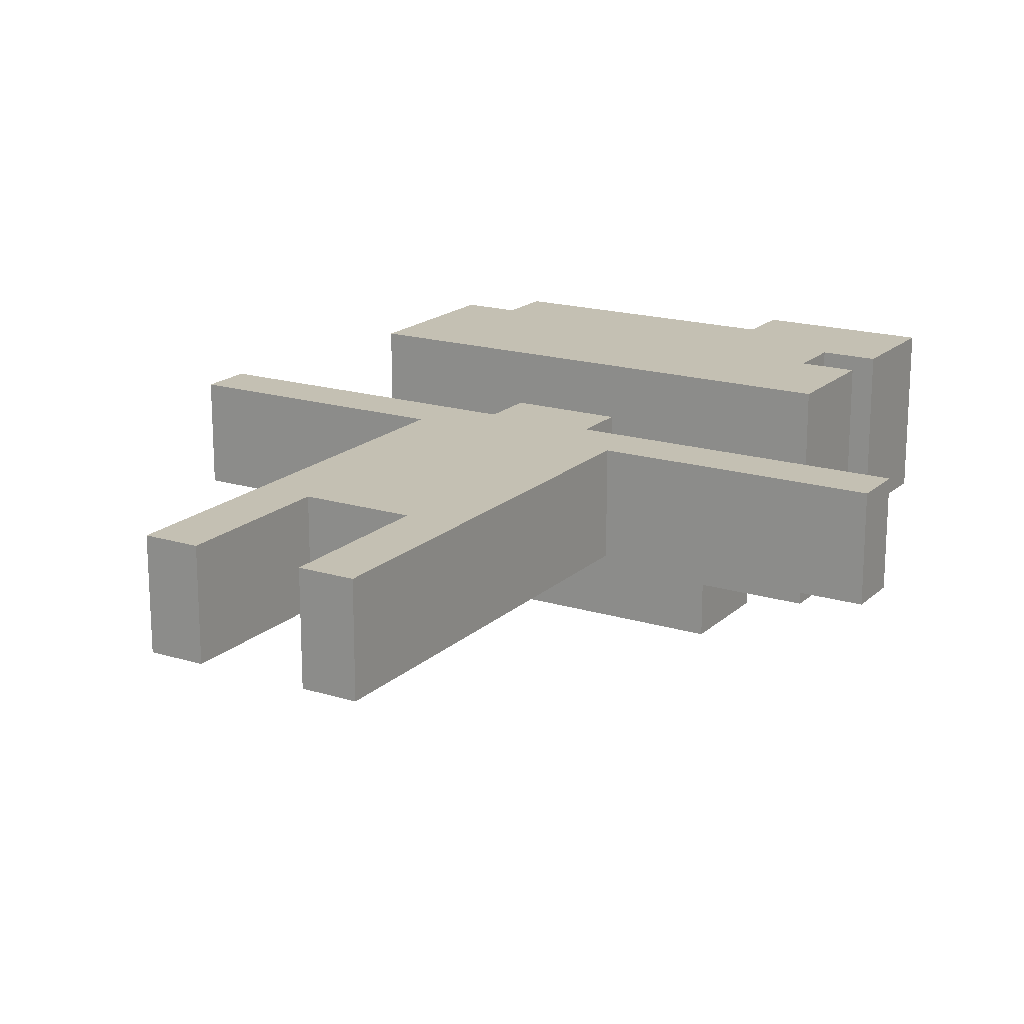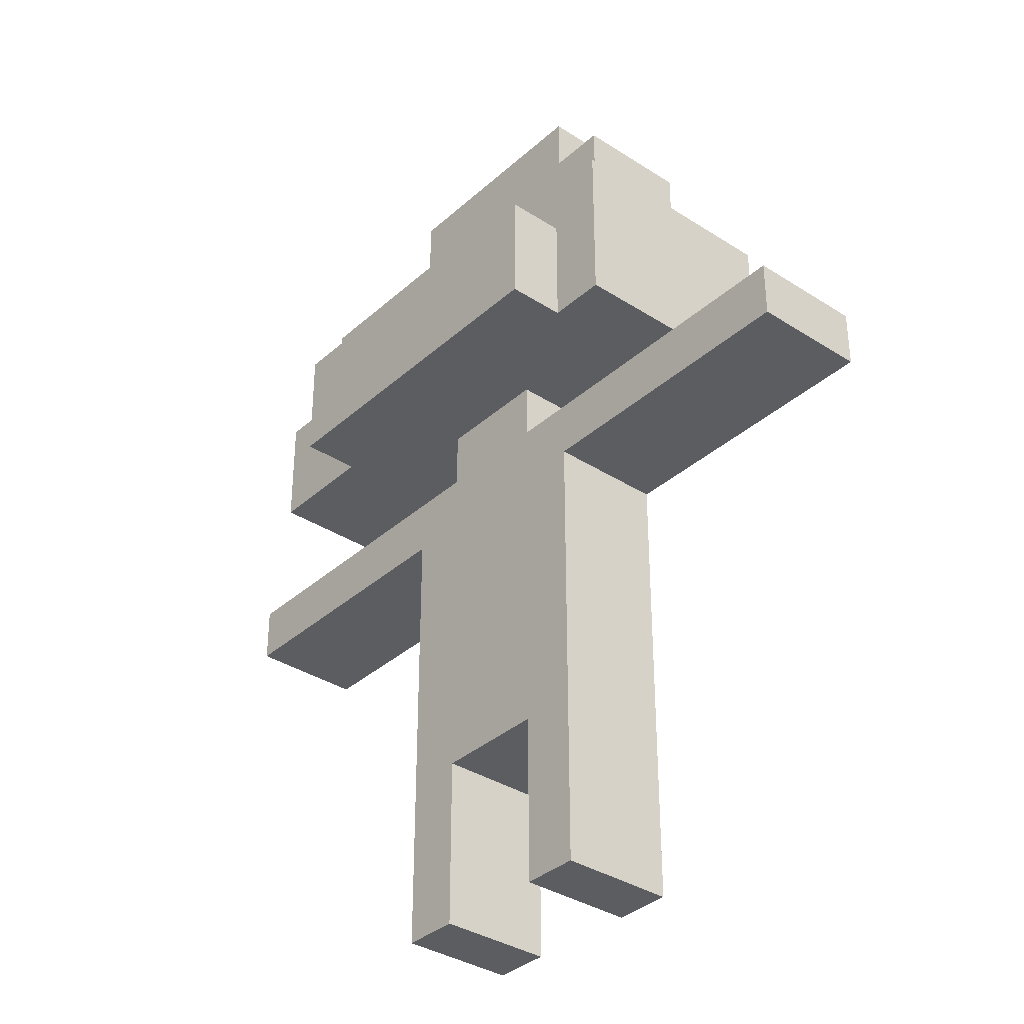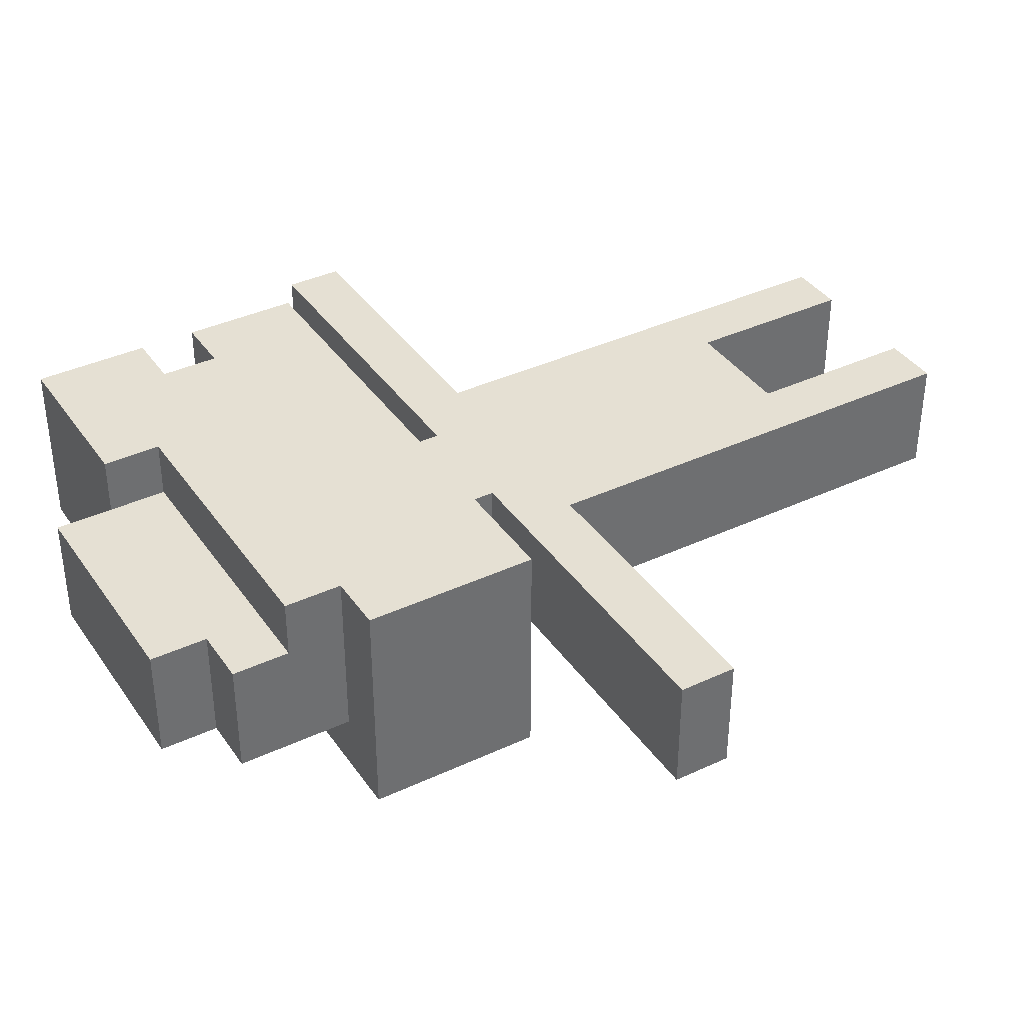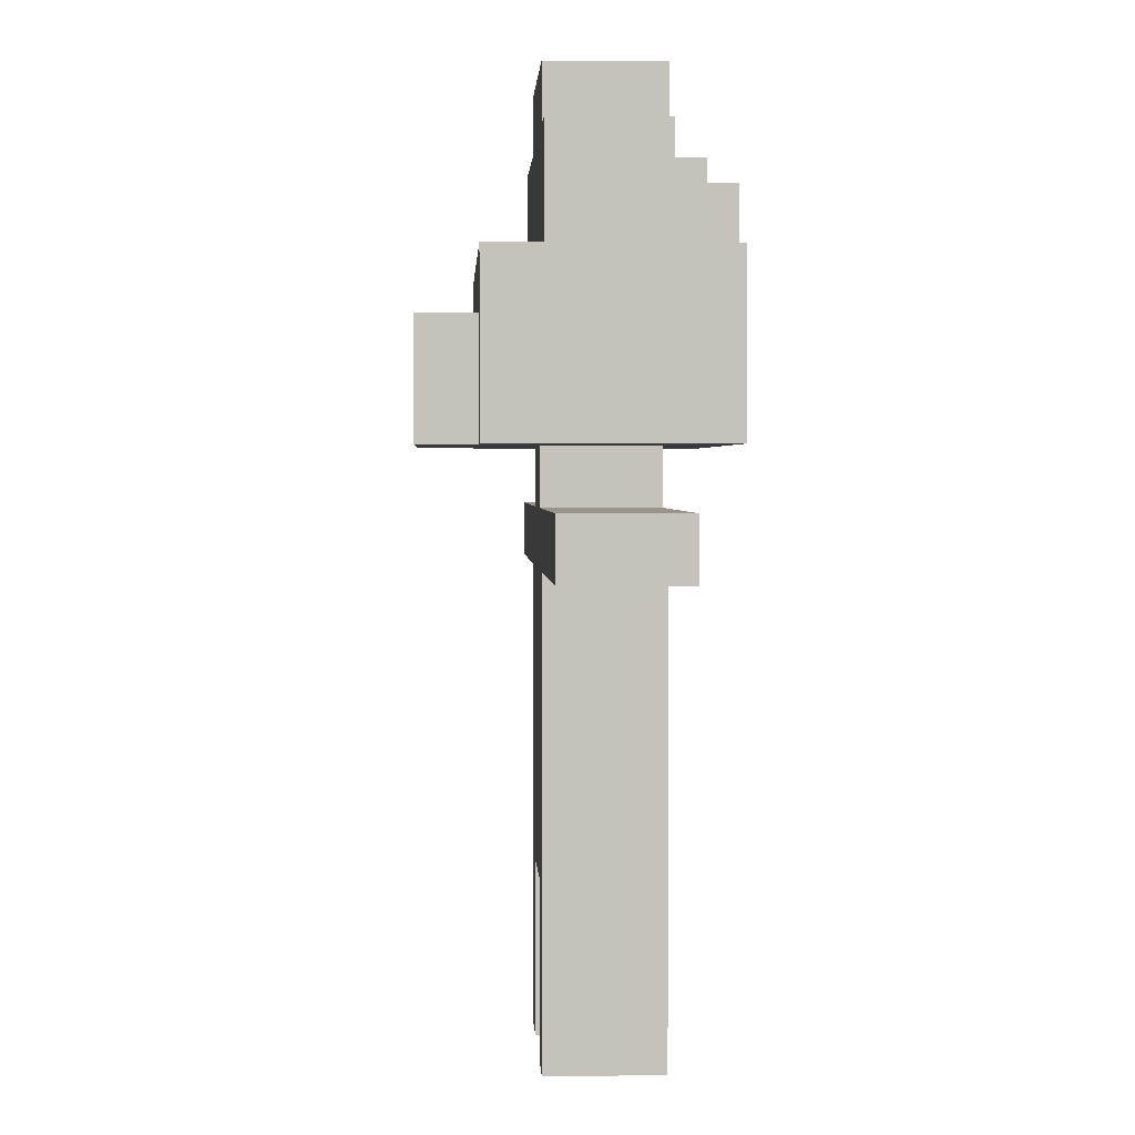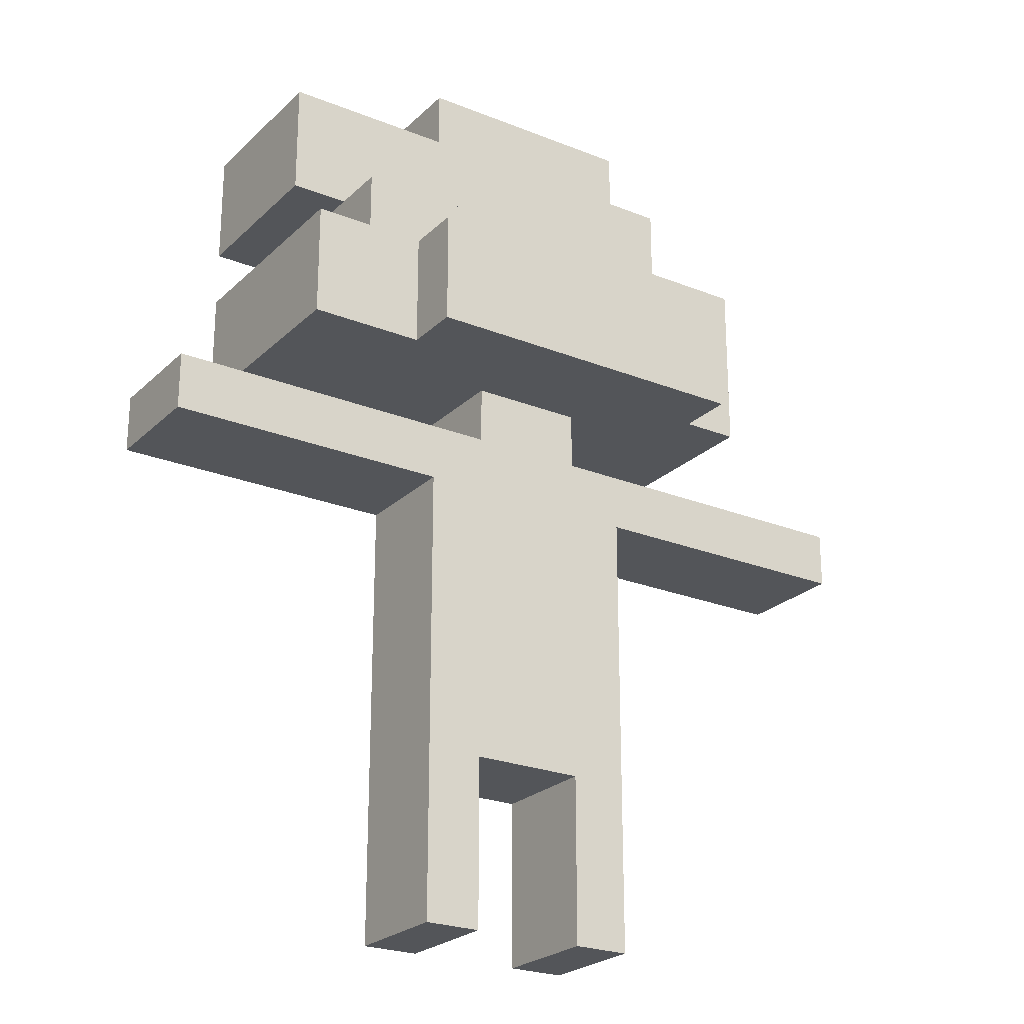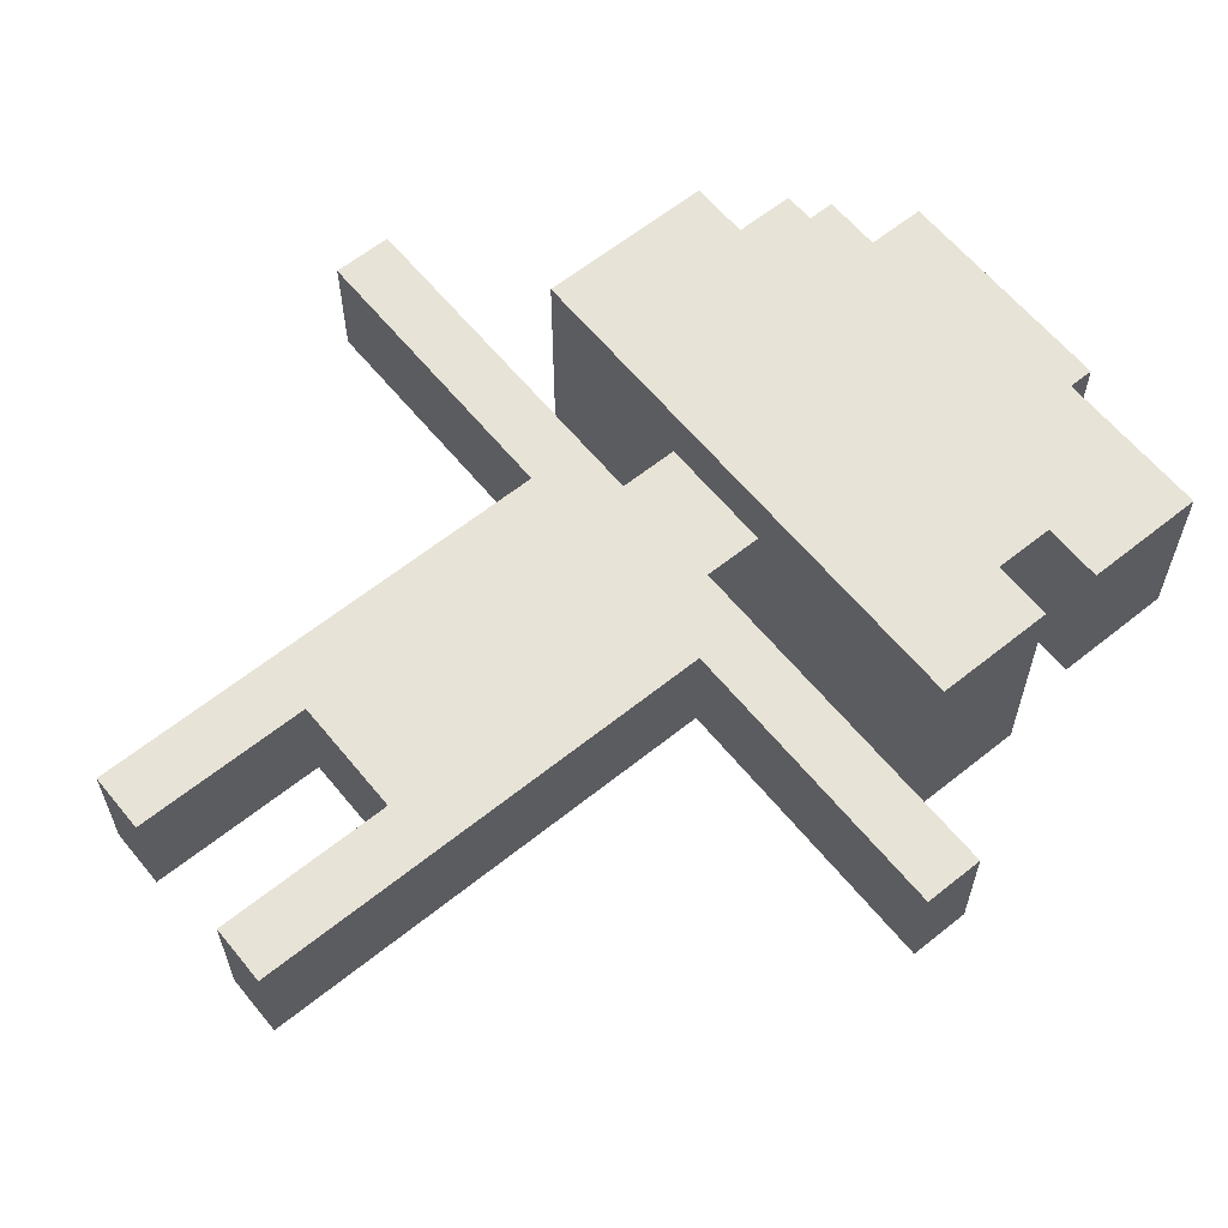
<metadata>
{"format":"obj","ext":"obj","renderer":"f3d","projection":"perspective","resolution":1024,"background":"white","views":[{"elev":18.0,"azim":31.0,"up":"+Z"},{"elev":-35.4,"azim":-130.5,"up":"+Y"},{"elev":38.0,"azim":-120.7,"up":"+Z"},{"elev":2.1,"azim":-92.7,"up":"+Y"},{"elev":-24.1,"azim":146.4,"up":"+Y"},{"elev":61.6,"azim":50.8,"up":"+Z"}]}
</metadata>
<code>
g main character-1
v -9 11 3
v -9 11 1
v -9 12 3
v -9 12 1
v -6 13 4
v -6 13 -0
v -6 16 4
v -6 16 -0
v -5 13 -0
v -5 13 -1
v -5 14 -0
v -5 14 -1
v -5 15 -0
v -5 15 -1
v -5 16 4
v -5 16 1
v -5 17 4
v -5 17 3
v -5 17 1
v -5 18 3
v -5 18 1
v -4 3 3
v -4 3 1
v -4 5 3
v -4 5 1
v -4 6 3
v -4 6 1
v -4 8 3
v -4 8 1
v -4 9 3
v -4 9 1
v -4 10 3
v -4 10 1
v -4 11 3
v -4 11 1
v -4 18 3
v -4 18 1
v -4 19 3
v -4 19 1
v -3 12 3
v -3 12 1
v -3 13 3
v -3 13 1
v -1 3 3
v -1 3 1
v -1 5 3
v -1 5 1
v -1 6 3
v -1 6 1
v 0 17 4
v 0 17 3
v 0 18 4
v 0 18 3
v -3 3 3
v -3 3 1
v -3 5 3
v -3 5 1
v -3 6 3
v -3 6 1
v -1 12 3
v -1 12 1
v -1 13 3
v -1 13 1
v 0 3 3
v 0 3 1
v 0 5 3
v 0 5 1
v 0 6 3
v 0 6 1
v 0 8 3
v 0 8 1
v 0 9 3
v 0 9 1
v 0 10 3
v 0 10 1
v 0 11 3
v 0 11 1
v 0 18 3
v 0 18 1
v 0 19 3
v 0 19 1
v 1 13 -0
v 1 13 -1
v 1 14 -0
v 1 14 -1
v 1 15 -0
v 1 15 -1
v 2 15 4
v 2 15 -0
v 2 16 4
v 2 16 1
v 2 16 -0
v 3 13 4
v 3 13 -0
v 3 15 4
v 3 15 -0
v 3 16 4
v 3 16 1
v 3 18 4
v 3 18 1
v 5 11 3
v 5 11 1
v 5 12 3
v 5 12 1
v -6 13 4
v -6 16 4
v -5 13 4
v -5 15 4
v -5 16 4
v -5 17 4
v -4 14 4
v -4 15 4
v -4 16 4
v -3 14 4
v -3 16 4
v -1 14 4
v -1 16 4
v 0 14 4
v 0 15 4
v 0 16 4
v 0 17 4
v 0 18 4
v 1 13 4
v 1 15 4
v 1 16 4
v 2 15 4
v 2 16 4
v 3 13 4
v 3 15 4
v 3 16 4
v 3 18 4
v -9 11 3
v -9 12 3
v -7 11 3
v -7 12 3
v -5 11 3
v -5 12 3
v -5 17 3
v -5 18 3
v -4 3 3
v -4 5 3
v -4 6 3
v -4 8 3
v -4 9 3
v -4 10 3
v -4 11 3
v -4 18 3
v -4 19 3
v -3 3 3
v -3 5 3
v -3 6 3
v -3 10 3
v -3 11 3
v -3 12 3
v -3 13 3
v -3 17 3
v -3 18 3
v -3 19 3
v -2 17 3
v -2 18 3
v -1 3 3
v -1 5 3
v -1 6 3
v -1 10 3
v -1 11 3
v -1 12 3
v -1 13 3
v 0 3 3
v 0 5 3
v 0 6 3
v 0 8 3
v 0 9 3
v 0 10 3
v 0 11 3
v 0 17 3
v 0 18 3
v 0 19 3
v 1 11 3
v 1 12 3
v 3 11 3
v 3 12 3
v 5 11 3
v 5 12 3
v -9 11 1
v -9 12 1
v -7 11 1
v -7 12 1
v -5 11 1
v -5 12 1
v -5 16 1
v -5 17 1
v -5 18 1
v -4 3 1
v -4 5 1
v -4 6 1
v -4 8 1
v -4 9 1
v -4 10 1
v -4 11 1
v -4 18 1
v -4 19 1
v -3 3 1
v -3 5 1
v -3 6 1
v -3 10 1
v -3 11 1
v -3 12 1
v -3 13 1
v -3 17 1
v -3 18 1
v -3 19 1
v -2 17 1
v -2 18 1
v -1 3 1
v -1 5 1
v -1 6 1
v -1 10 1
v -1 11 1
v -1 12 1
v -1 13 1
v 0 3 1
v 0 5 1
v 0 6 1
v 0 8 1
v 0 9 1
v 0 10 1
v 0 11 1
v 0 16 1
v 0 17 1
v 0 18 1
v 0 19 1
v 1 11 1
v 1 12 1
v 1 16 1
v 2 16 1
v 3 11 1
v 3 12 1
v 3 16 1
v 3 18 1
v 5 11 1
v 5 12 1
v -6 13 -0
v -6 16 -0
v -5 13 -0
v -5 14 -0
v -5 15 -0
v 1 13 -0
v 1 14 -0
v 1 15 -0
v 1 16 -0
v 2 15 -0
v 2 16 -0
v 3 13 -0
v 3 15 -0
v -5 13 -1
v -5 14 -1
v -5 15 -1
v 1 13 -1
v 1 14 -1
v 1 15 -1
v -4 3 3
v -3 3 3
v -1 3 3
v 0 3 3
v -4 3 1
v -3 3 1
v -1 3 1
v 0 3 1
v -3 6 3
v -1 6 3
v -3 6 1
v -1 6 1
v -9 11 3
v -7 11 3
v -5 11 3
v -4 11 3
v 0 11 3
v 1 11 3
v 3 11 3
v 5 11 3
v -9 11 1
v -7 11 1
v -5 11 1
v -4 11 1
v 0 11 1
v 1 11 1
v 3 11 1
v 5 11 1
v -6 13 4
v -5 13 4
v 1 13 4
v 3 13 4
v -3 13 3
v -1 13 3
v -5 13 2
v -4 13 2
v 0 13 2
v 1 13 2
v -3 13 1
v -1 13 1
v -6 13 -0
v -5 13 -0
v -4 13 -0
v 0 13 -0
v 1 13 -0
v 3 13 -0
v -5 13 -1
v 1 13 -1
v 2 16 4
v 3 16 4
v 2 16 1
v 3 16 1
v -9 12 3
v -7 12 3
v -5 12 3
v -3 12 3
v -1 12 3
v 1 12 3
v 3 12 3
v 5 12 3
v -9 12 1
v -7 12 1
v -5 12 1
v -3 12 1
v -1 12 1
v 1 12 1
v 3 12 1
v 5 12 1
v 2 15 4
v 3 15 4
v -5 15 -0
v 1 15 -0
v 2 15 -0
v 3 15 -0
v -5 15 -1
v 1 15 -1
v -6 16 4
v -5 16 4
v -5 16 1
v 0 16 1
v 1 16 1
v 2 16 1
v -6 16 -0
v 1 16 -0
v 2 16 -0
v -5 17 4
v 0 17 4
v -5 17 3
v -3 17 3
v -2 17 3
v 0 17 3
v 0 18 4
v 3 18 4
v -5 18 3
v -4 18 3
v 0 18 3
v -5 18 1
v -4 18 1
v 0 18 1
v 3 18 1
v -4 19 3
v -3 19 3
v 0 19 3
v -4 19 1
v -3 19 1
v 0 19 1
f 3 2 1
f 4 2 3
f 7 6 5
f 8 6 7
f 11 10 9
f 12 10 11
f 13 12 11
f 14 12 13
f 17 16 15
f 18 16 17
f 19 16 18
f 20 19 18
f 21 19 20
f 24 23 22
f 25 23 24
f 26 25 24
f 27 25 26
f 28 27 26
f 29 27 28
f 30 29 28
f 31 29 30
f 32 31 30
f 33 31 32
f 34 33 32
f 35 33 34
f 38 37 36
f 39 37 38
f 42 41 40
f 43 41 42
f 46 45 44
f 47 45 46
f 48 47 46
f 49 47 48
f 52 51 50
f 53 51 52
f 54 55 56
f 56 55 57
f 56 57 58
f 58 57 59
f 60 61 62
f 62 61 63
f 64 65 66
f 66 65 67
f 66 67 68
f 68 67 69
f 68 69 70
f 70 69 71
f 70 71 72
f 72 71 73
f 72 73 74
f 74 73 75
f 74 75 76
f 76 75 77
f 78 79 80
f 80 79 81
f 82 83 84
f 84 83 85
f 84 85 86
f 86 85 87
f 88 89 90
f 90 89 91
f 91 89 92
f 93 94 95
f 95 94 96
f 97 98 99
f 99 98 100
f 101 102 103
f 103 102 104
f 107 106 105
f 108 106 107
f 109 106 108
f 111 108 107
f 112 109 108
f 112 108 111
f 113 110 109
f 113 109 112
f 114 112 111
f 114 111 107
f 114 113 112
f 115 110 113
f 115 113 114
f 116 114 107
f 116 115 114
f 117 110 115
f 117 115 116
f 118 116 107
f 118 117 116
f 119 117 118
f 120 110 117
f 120 117 119
f 121 110 120
f 123 119 118
f 123 118 107
f 124 120 119
f 124 119 123
f 125 122 121
f 125 120 124
f 125 121 120
f 126 124 123
f 126 125 124
f 127 122 125
f 127 125 126
f 128 126 123
f 129 126 128
f 130 122 127
f 131 122 130
f 134 133 132
f 135 133 134
f 136 135 134
f 137 135 136
f 146 137 136
f 147 139 138
f 149 141 140
f 150 142 141
f 150 141 149
f 151 143 142
f 151 142 150
f 152 145 144
f 152 146 145
f 153 137 146
f 153 146 152
f 154 137 153
f 156 147 138
f 157 148 147
f 157 147 156
f 158 148 157
f 159 157 156
f 160 158 157
f 160 157 159
f 163 143 151
f 164 152 144
f 164 153 152
f 165 154 153
f 165 153 164
f 166 155 154
f 166 154 165
f 167 155 166
f 168 162 161
f 169 163 162
f 169 162 168
f 170 143 163
f 170 163 169
f 171 144 143
f 171 143 170
f 172 164 144
f 172 144 171
f 173 165 164
f 173 164 172
f 174 166 165
f 174 165 173
f 175 160 159
f 176 158 160
f 176 160 175
f 177 158 176
f 178 166 174
f 179 166 178
f 180 179 178
f 181 179 180
f 182 181 180
f 183 181 182
f 184 185 186
f 186 185 187
f 186 187 188
f 188 187 189
f 188 189 199
f 191 192 200
f 193 194 202
f 194 195 203
f 202 194 203
f 195 196 204
f 203 195 204
f 197 198 205
f 198 199 205
f 199 189 206
f 205 199 206
f 206 189 207
f 190 191 209
f 191 200 209
f 200 201 210
f 209 200 210
f 210 201 211
f 190 209 212
f 209 210 212
f 210 211 213
f 212 210 213
f 204 196 216
f 205 206 217
f 197 205 217
f 206 207 218
f 217 206 218
f 207 208 219
f 218 207 219
f 219 208 220
f 214 215 221
f 215 216 222
f 221 215 222
f 216 196 223
f 222 216 223
f 196 197 224
f 223 196 224
f 197 217 225
f 224 197 225
f 217 218 226
f 225 217 226
f 218 219 227
f 226 218 227
f 190 212 228
f 212 213 229
f 228 212 229
f 213 211 230
f 229 213 230
f 230 211 231
f 227 219 232
f 232 219 233
f 229 230 234
f 228 229 234
f 234 230 235
f 232 233 236
f 236 233 237
f 235 230 238
f 238 230 239
f 236 237 240
f 240 237 241
f 242 243 244
f 244 243 245
f 245 243 246
f 246 243 249
f 249 243 250
f 247 248 251
f 248 249 251
f 249 250 251
f 251 250 252
f 247 251 253
f 253 251 254
f 255 256 258
f 256 257 259
f 258 256 259
f 259 257 260
f 265 262 261
f 266 262 265
f 267 264 263
f 268 264 267
f 271 270 269
f 272 270 271
f 281 274 273
f 282 275 274
f 282 274 281
f 283 276 275
f 283 275 282
f 284 276 283
f 285 278 277
f 286 279 278
f 286 278 285
f 287 280 279
f 287 279 286
f 288 280 287
f 293 291 290
f 294 291 293
f 295 290 289
f 295 293 290
f 296 293 295
f 297 291 294
f 298 292 291
f 298 291 297
f 299 293 296
f 300 297 294
f 301 295 289
f 301 296 295
f 302 296 301
f 303 299 296
f 303 296 302
f 303 300 299
f 304 297 300
f 304 300 303
f 304 298 297
f 305 292 298
f 305 298 304
f 306 292 305
f 307 304 303
f 307 305 304
f 307 303 302
f 308 305 307
f 311 310 309
f 312 310 311
f 313 314 321
f 314 315 322
f 321 314 322
f 315 316 323
f 322 315 323
f 323 316 324
f 317 318 325
f 318 319 326
f 325 318 326
f 319 320 327
f 326 319 327
f 327 320 328
f 329 330 333
f 333 330 334
f 331 332 335
f 335 332 336
f 337 338 339
f 337 339 343
f 339 340 343
f 340 341 343
f 341 342 344
f 343 341 344
f 344 342 345
f 346 347 348
f 348 347 349
f 349 347 350
f 350 347 351
f 352 353 356
f 354 355 357
f 357 355 358
f 356 353 359
f 359 353 360
f 361 362 364
f 362 363 365
f 364 362 365
f 365 363 366

</code>
